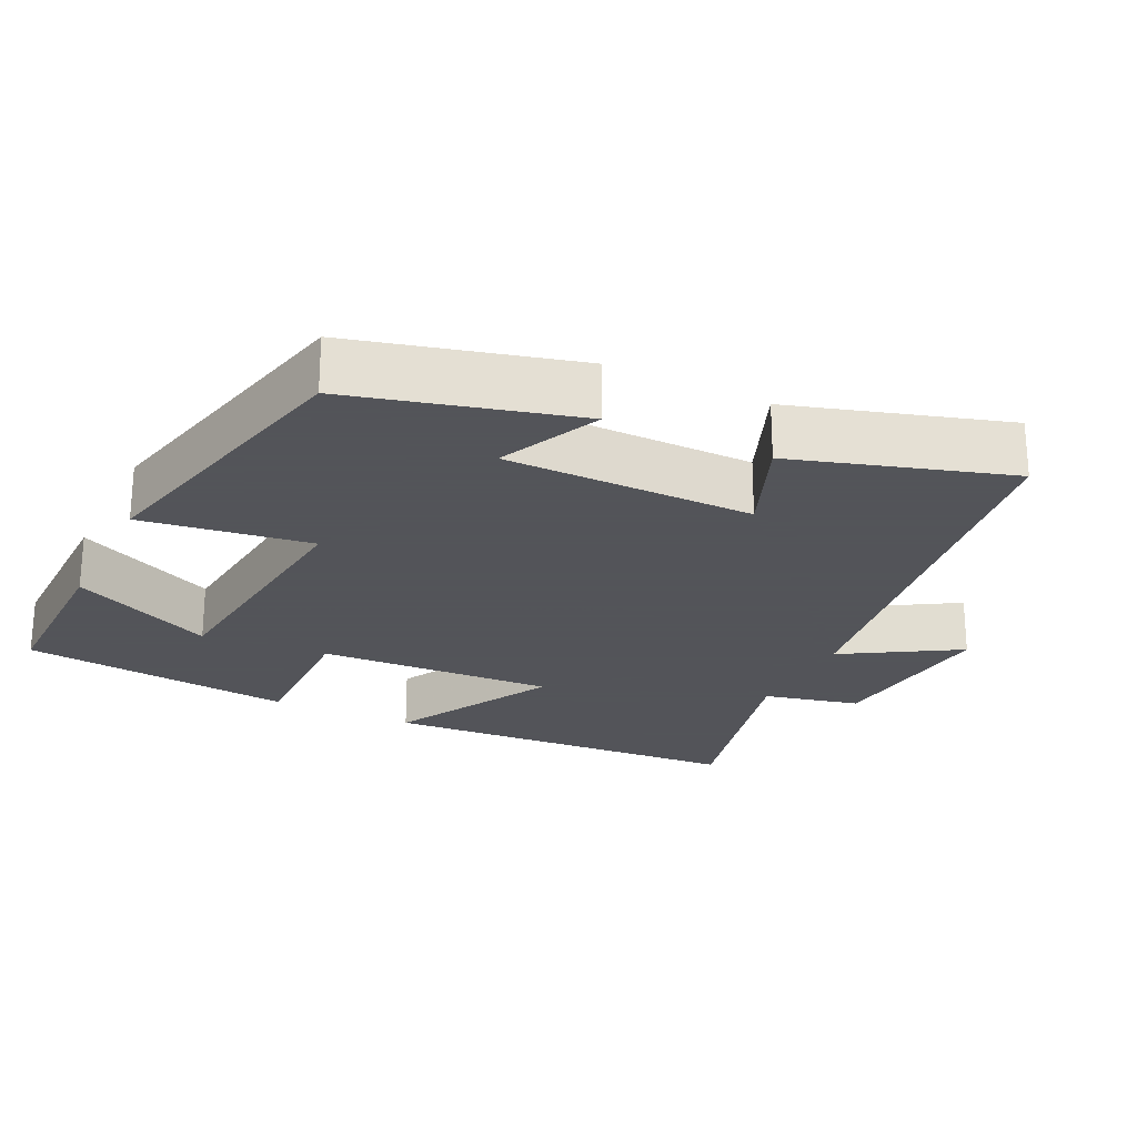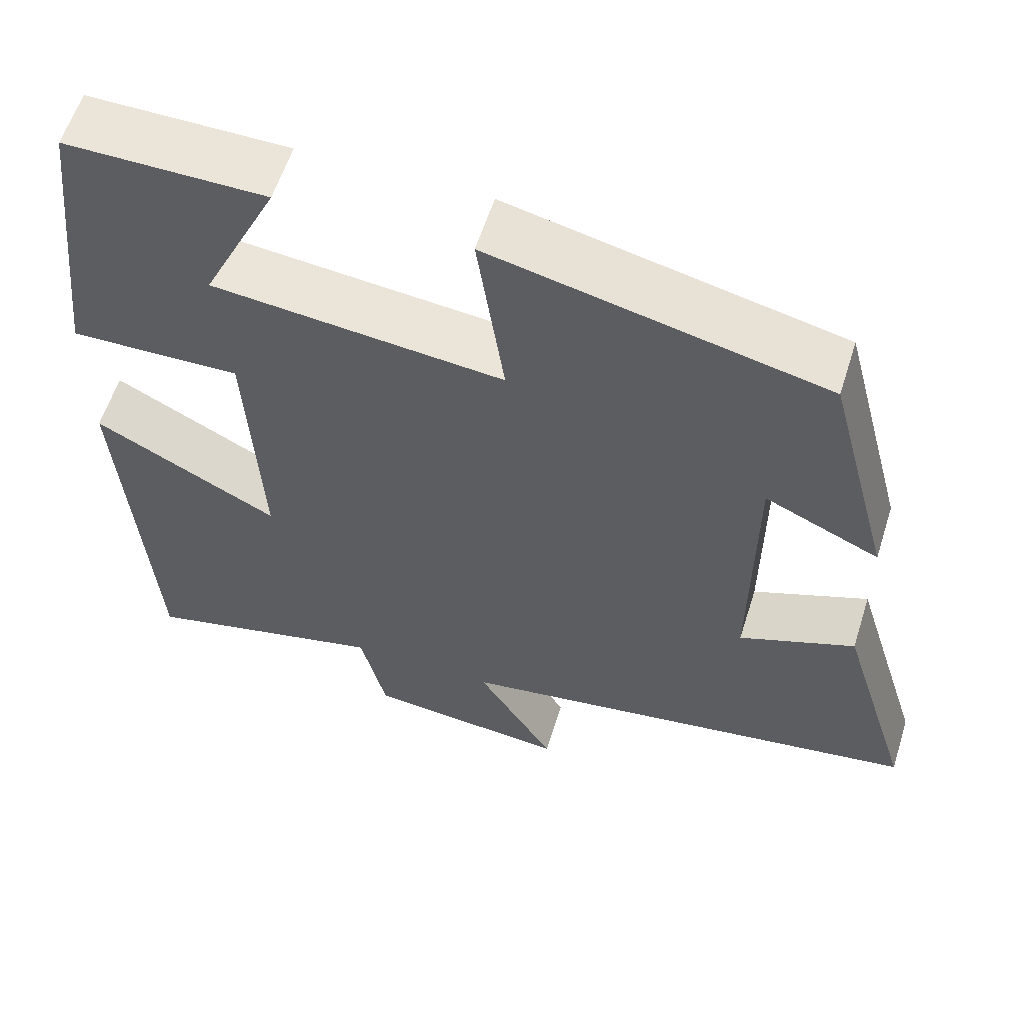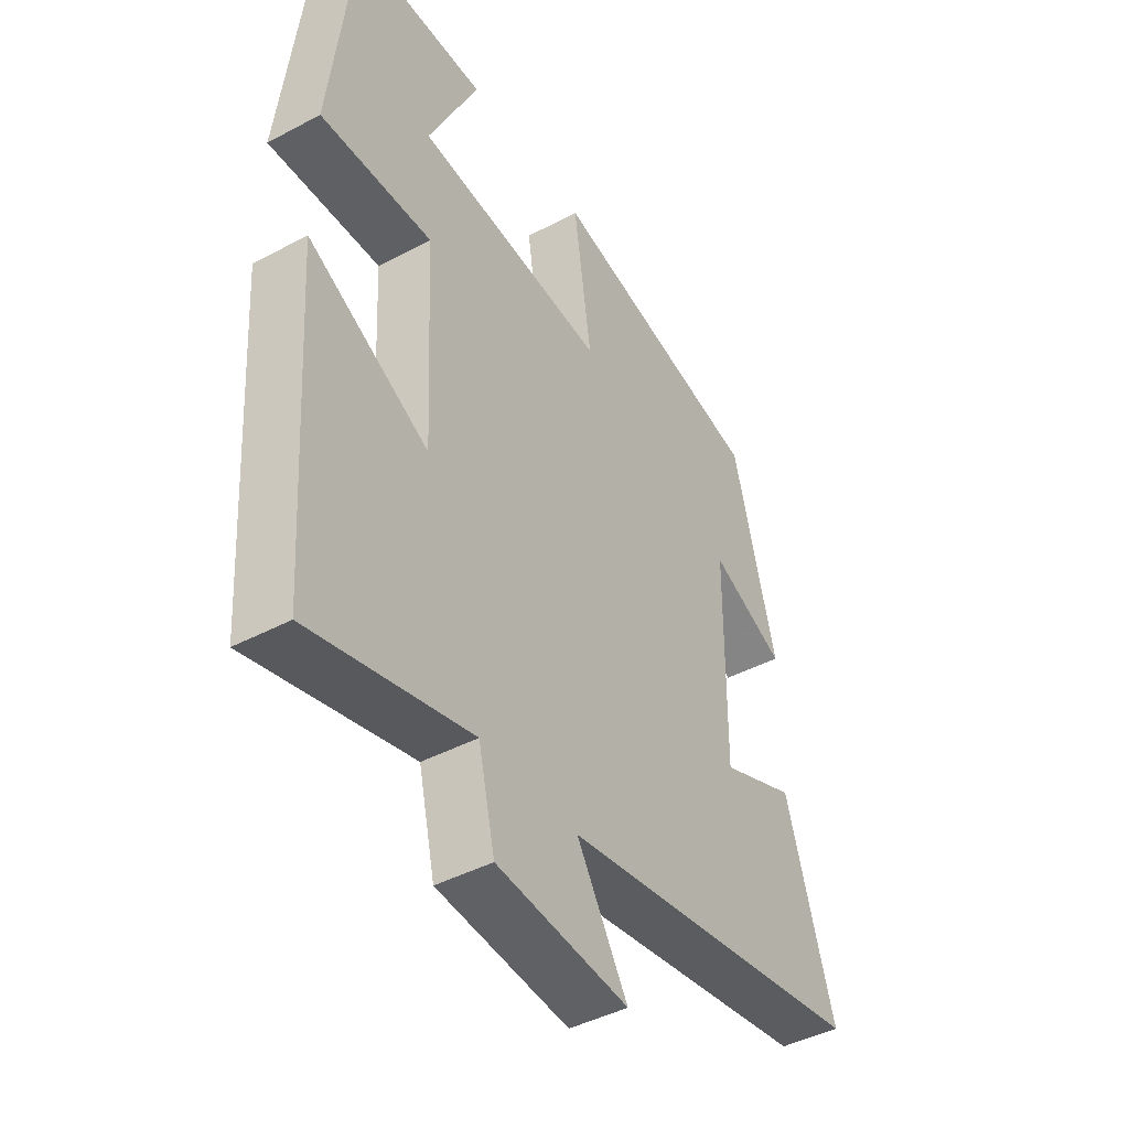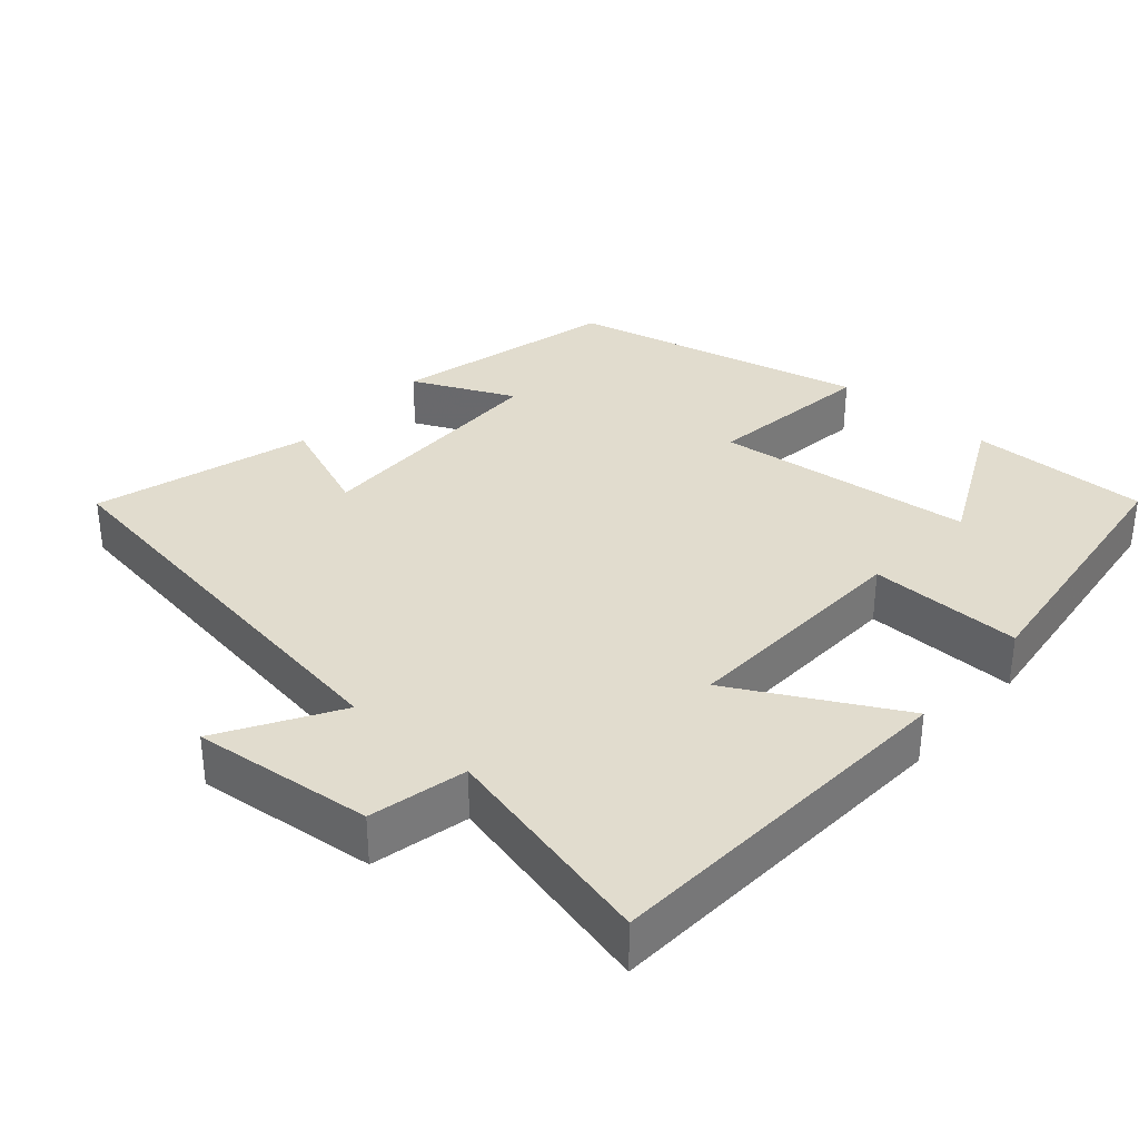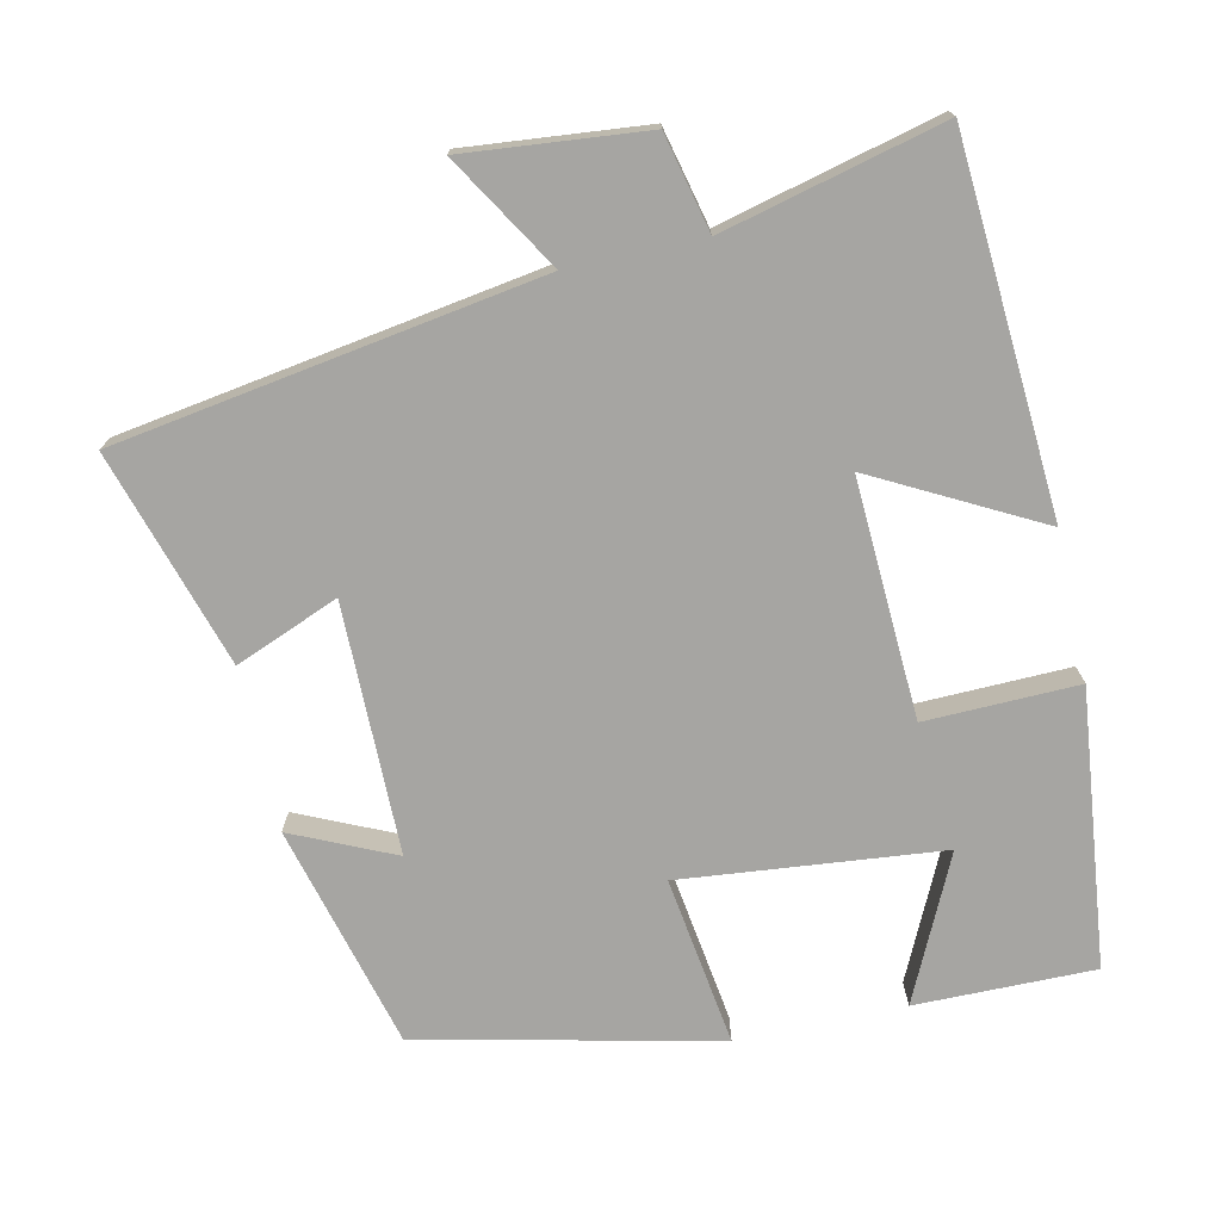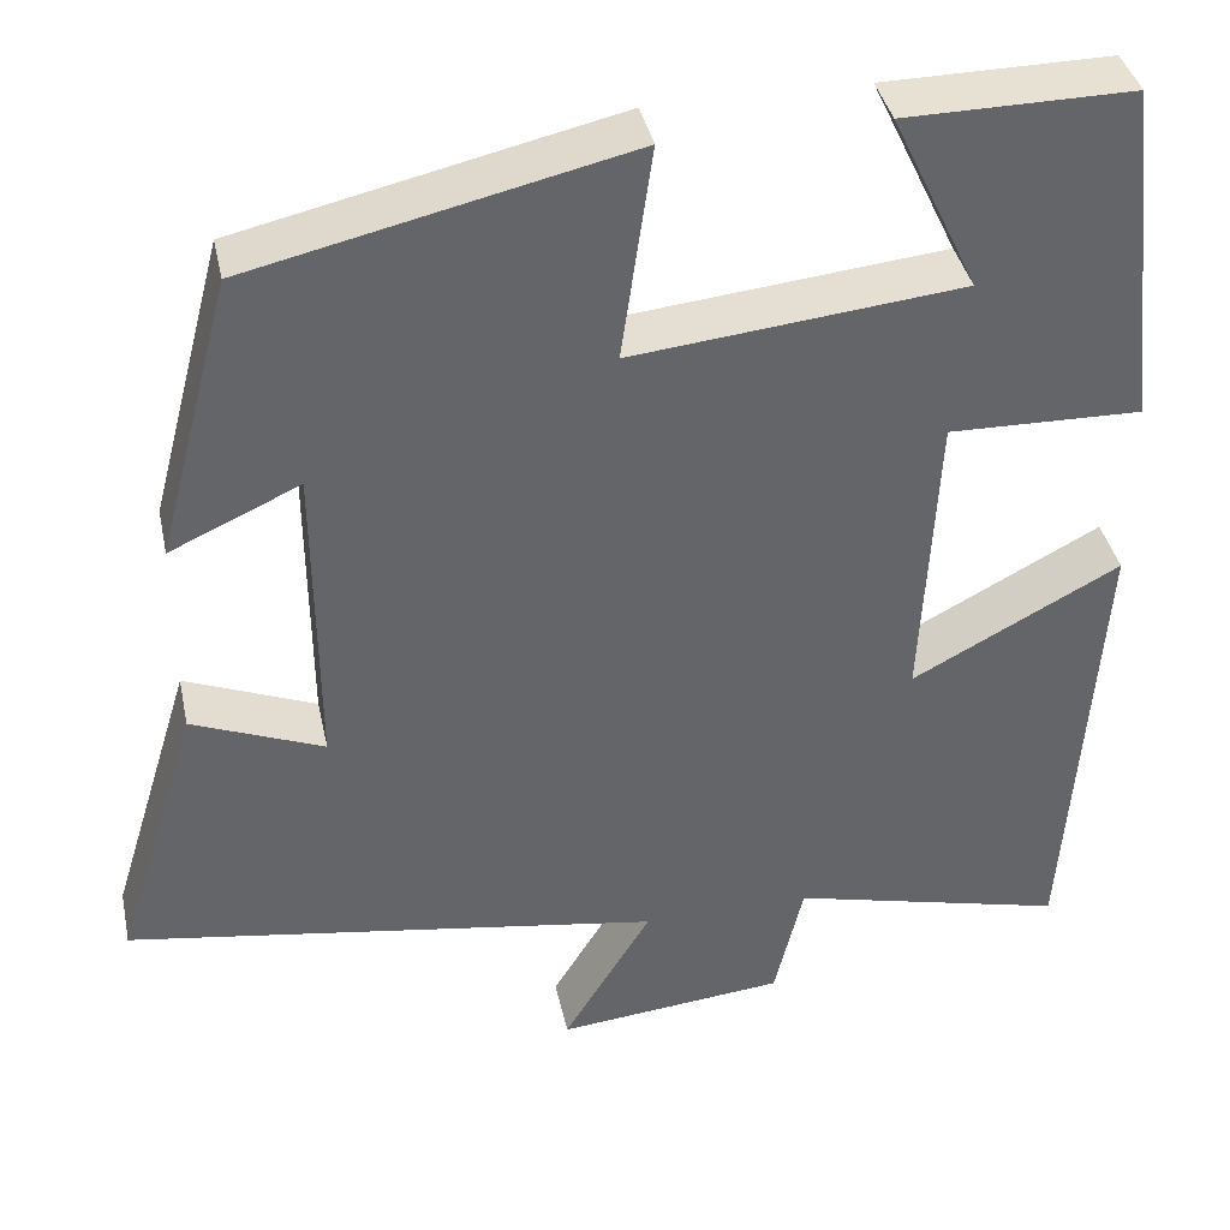
<metadata>
{"format":"obj","ext":"obj","renderer":"f3d","projection":"perspective","resolution":1024,"background":"white","views":[{"elev":-23.9,"azim":64.0,"up":"+Y"},{"elev":59.0,"azim":17.5,"up":"+Z"},{"elev":-43.5,"azim":-57.9,"up":"+Z"},{"elev":34.1,"azim":-139.2,"up":"+Y"},{"elev":-73.8,"azim":-167.6,"up":"+Y"},{"elev":38.9,"azim":168.0,"up":"+Z"}]}
</metadata>
<code>
v 0.59 0.07 -0.409
v 0.014 0.07 -0.5
v 0.109 0.07 -0.656
v -0.137 0.07 -0.632
v -0.168 0.07 -0.5
v -0.467 0.07 -0.574
v -0.5 0.07 -0.073
v -0.276 0.07 -0.192
v -0.292 0.07 0.132
v -0.5 0.07 0.127
v -0.457 0.07 0.502
v -0.213 0.07 0.5
v -0.306 0.07 0.305
v 0.048 0.07 0.269
v 0.015 0.07 0.5
v 0.42 0.07 0.408
v 0.5 0.07 0.104
v 0.361 0.07 0.167
v 0.359 0.07 -0.173
v 0.5 0.07 -0.116
v 0.59 0 -0.409
v 0.014 0 -0.5
v 0.109 0 -0.656
v -0.137 0 -0.632
v -0.168 0 -0.5
v -0.467 0 -0.574
v -0.5 0 -0.073
v -0.276 0 -0.192
v -0.292 0 0.132
v -0.5 0 0.127
v -0.457 0 0.502
v -0.213 0 0.5
v -0.306 0 0.305
v 0.048 0 0.269
v 0.015 0 0.5
v 0.42 0 0.408
v 0.5 0 0.104
v 0.361 0 0.167
v 0.359 0 -0.173
v 0.5 0 -0.116
f 19 20 1 2
f 18 19 2
f 15 16 17 18
f 14 15 18
f 13 14 18 2
f 10 11 12 13
f 9 10 13
f 9 13 2
f 8 9 2
f 5 6 7 8
f 5 8 2 3
f 3 4 5
f 22 21 40 39
f 22 39 38
f 38 37 36 35
f 38 35 34
f 22 38 34 33
f 33 32 31 30
f 33 30 29
f 22 33 29
f 22 29 28
f 28 27 26 25
f 23 22 28 25
f 25 24 23
f 1 21 22 2
f 2 22 23 3
f 3 23 24 4
f 4 24 25 5
f 5 25 26 6
f 6 26 27 7
f 7 27 28 8
f 8 28 29 9
f 9 29 30 10
f 10 30 31 11
f 11 31 32 12
f 12 32 33 13
f 13 33 34 14
f 14 34 35 15
f 15 35 36 16
f 16 36 37 17
f 17 37 38 18
f 18 38 39 19
f 19 39 40 20
f 20 40 21 1

</code>
